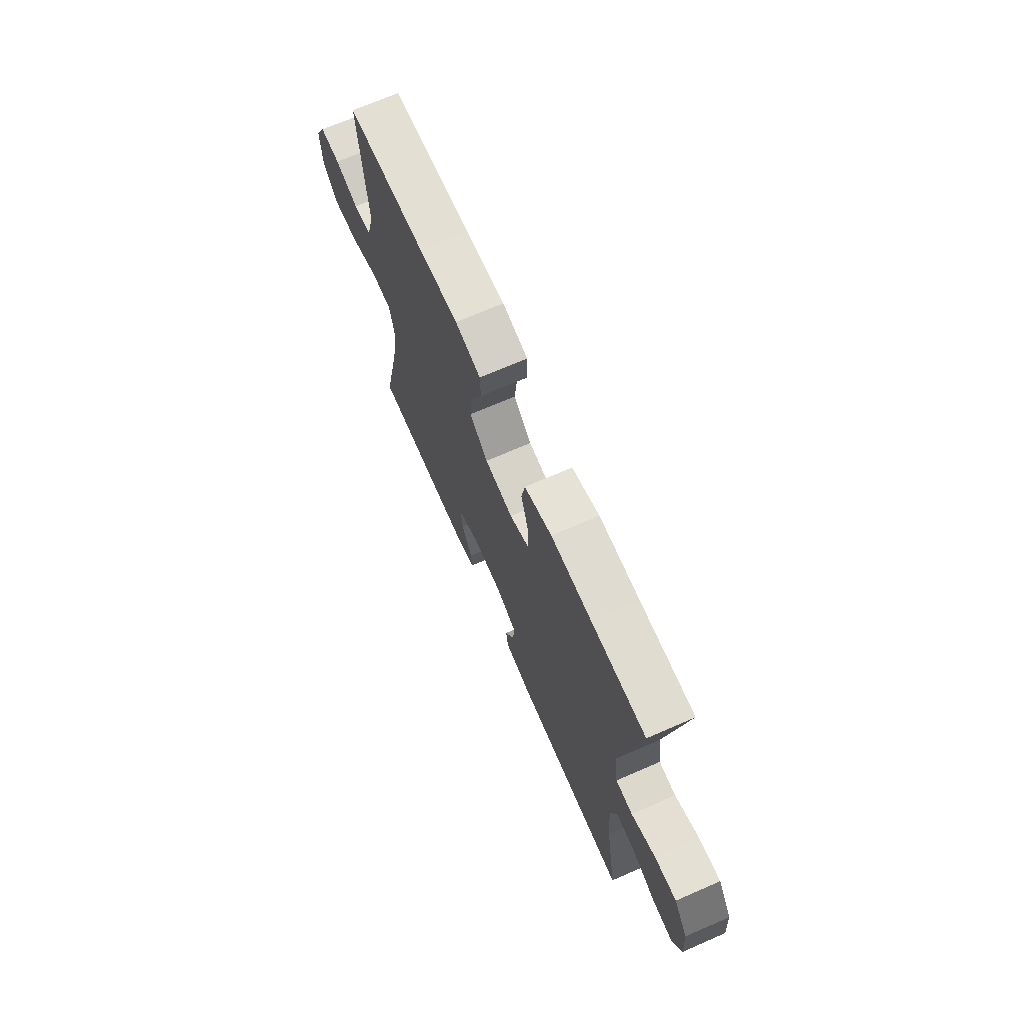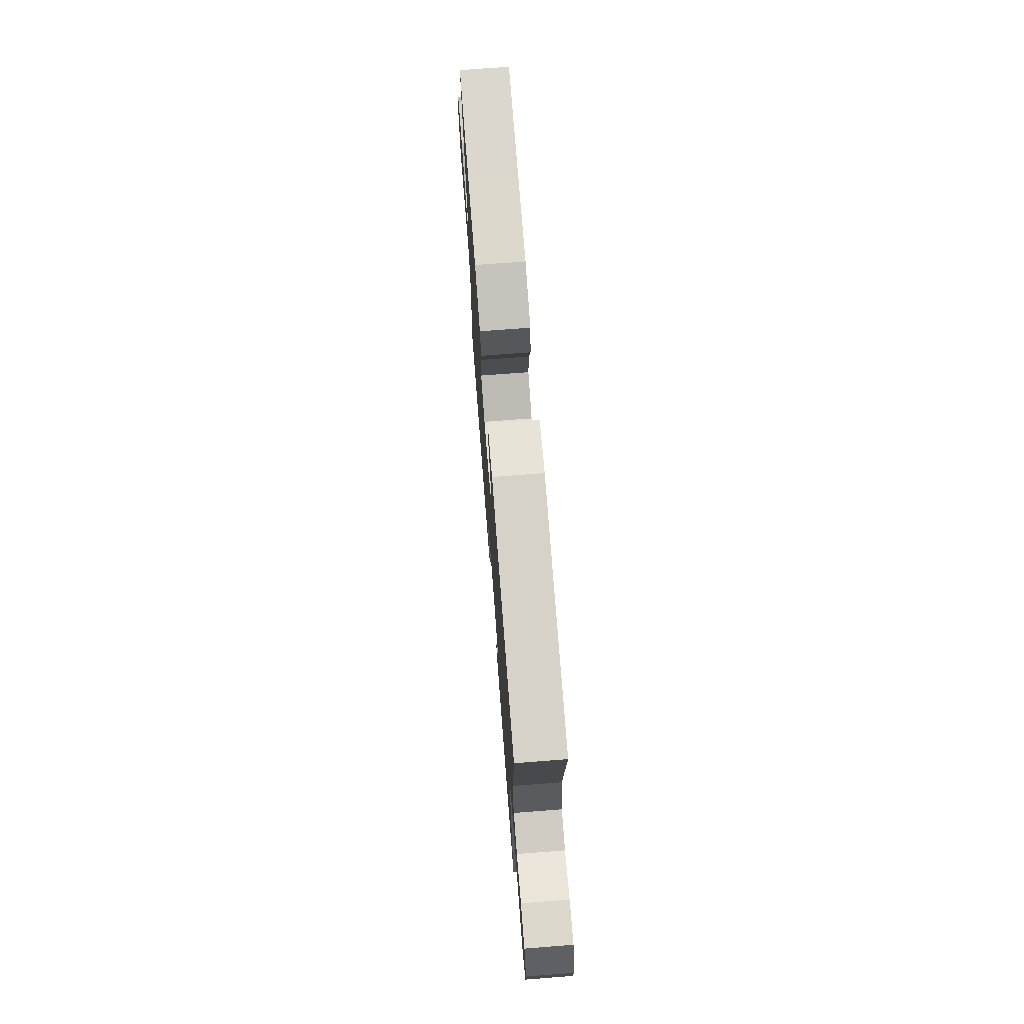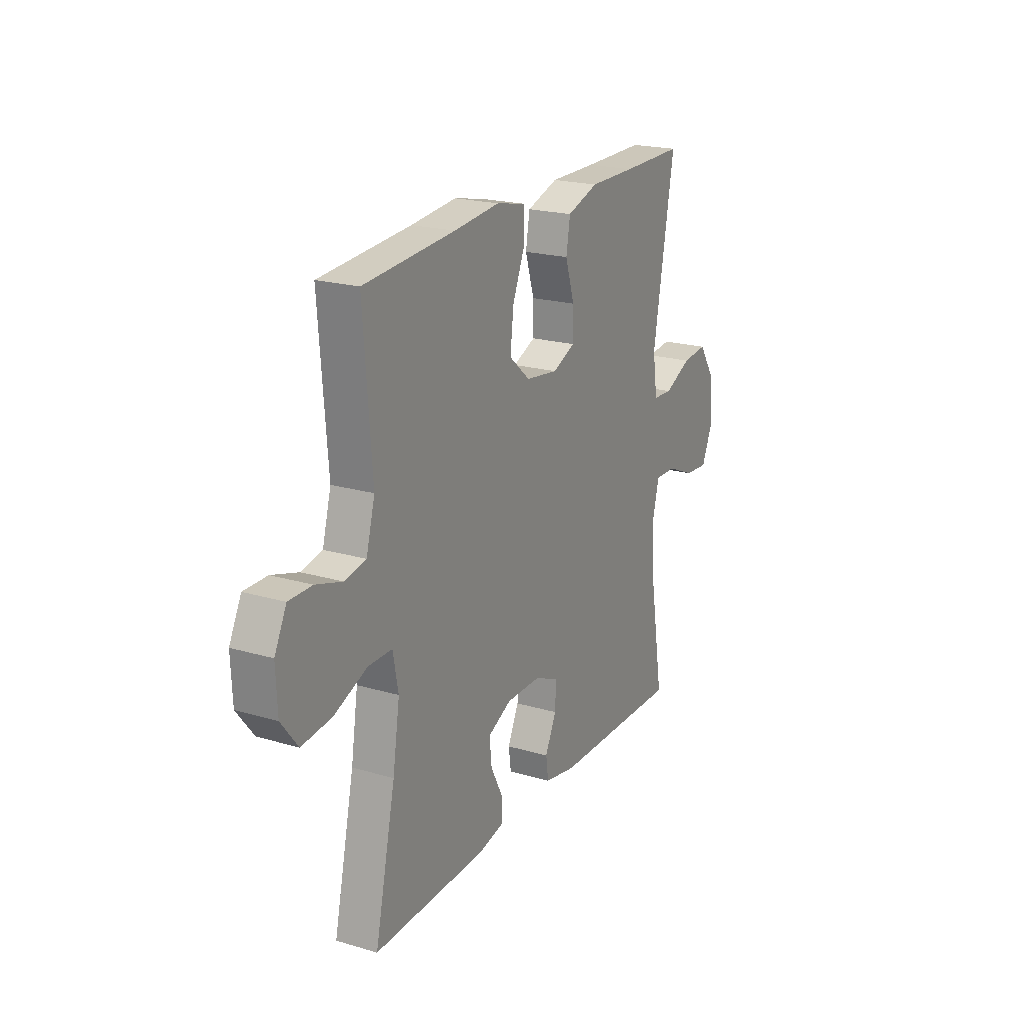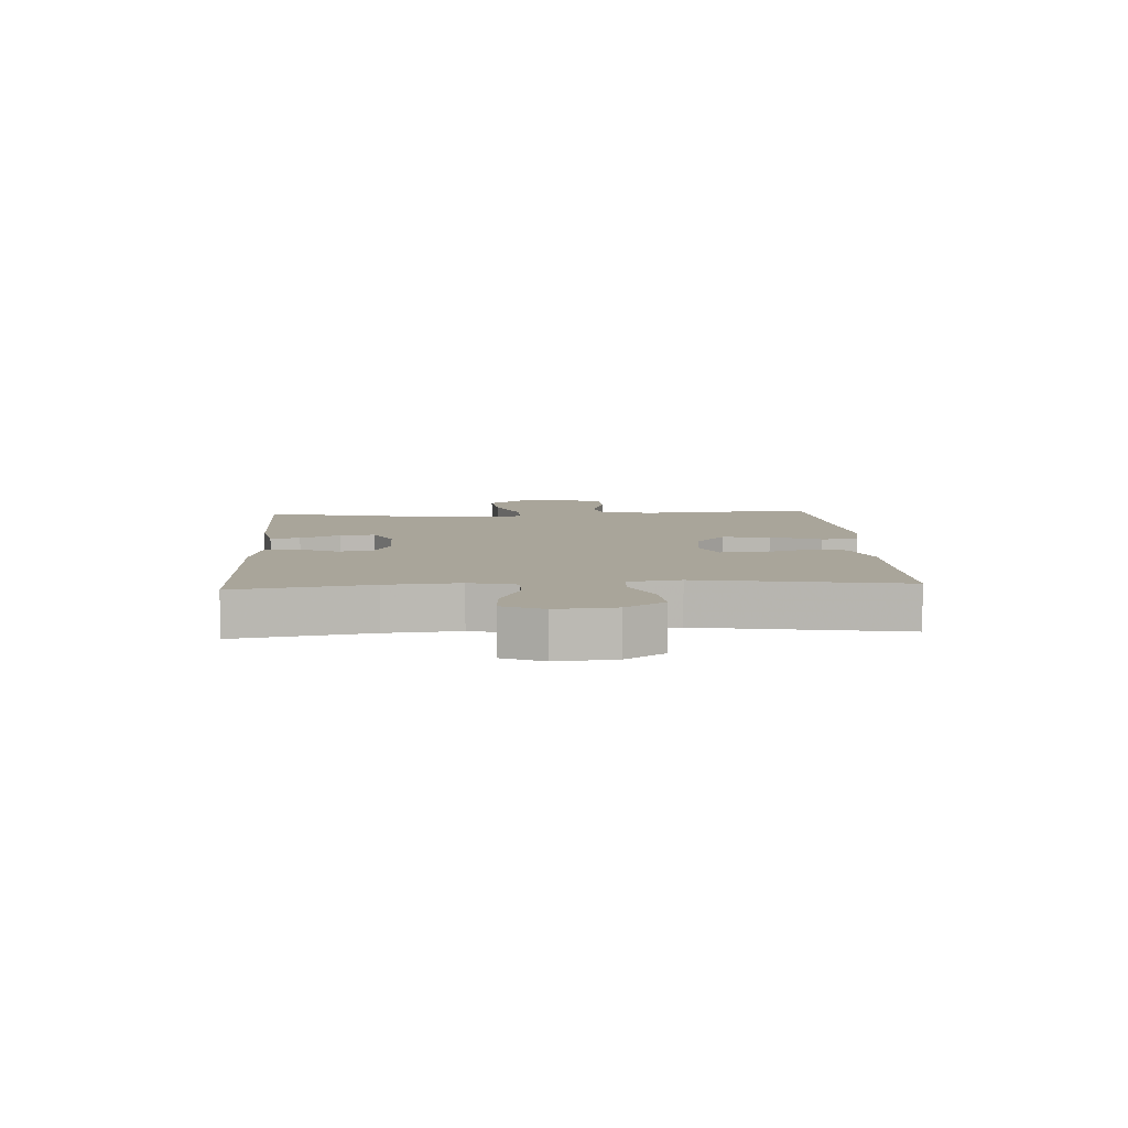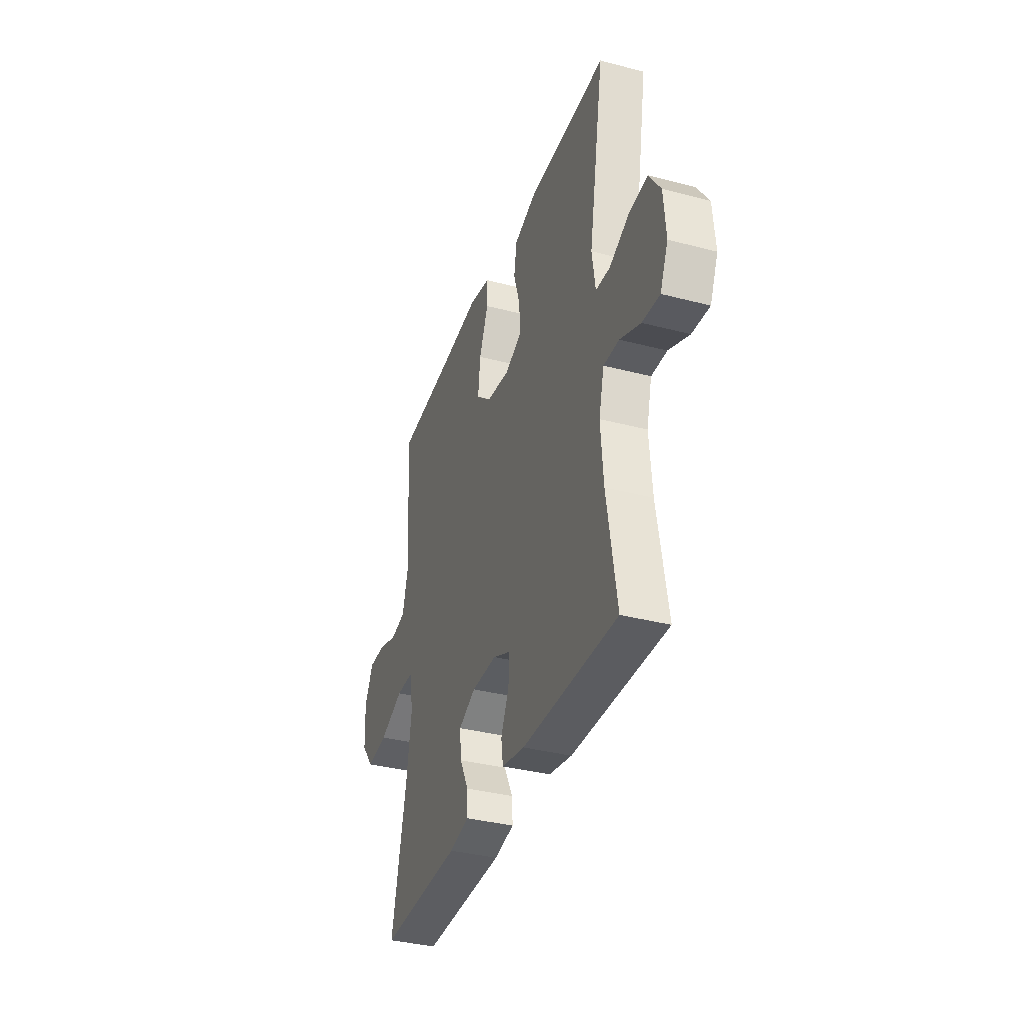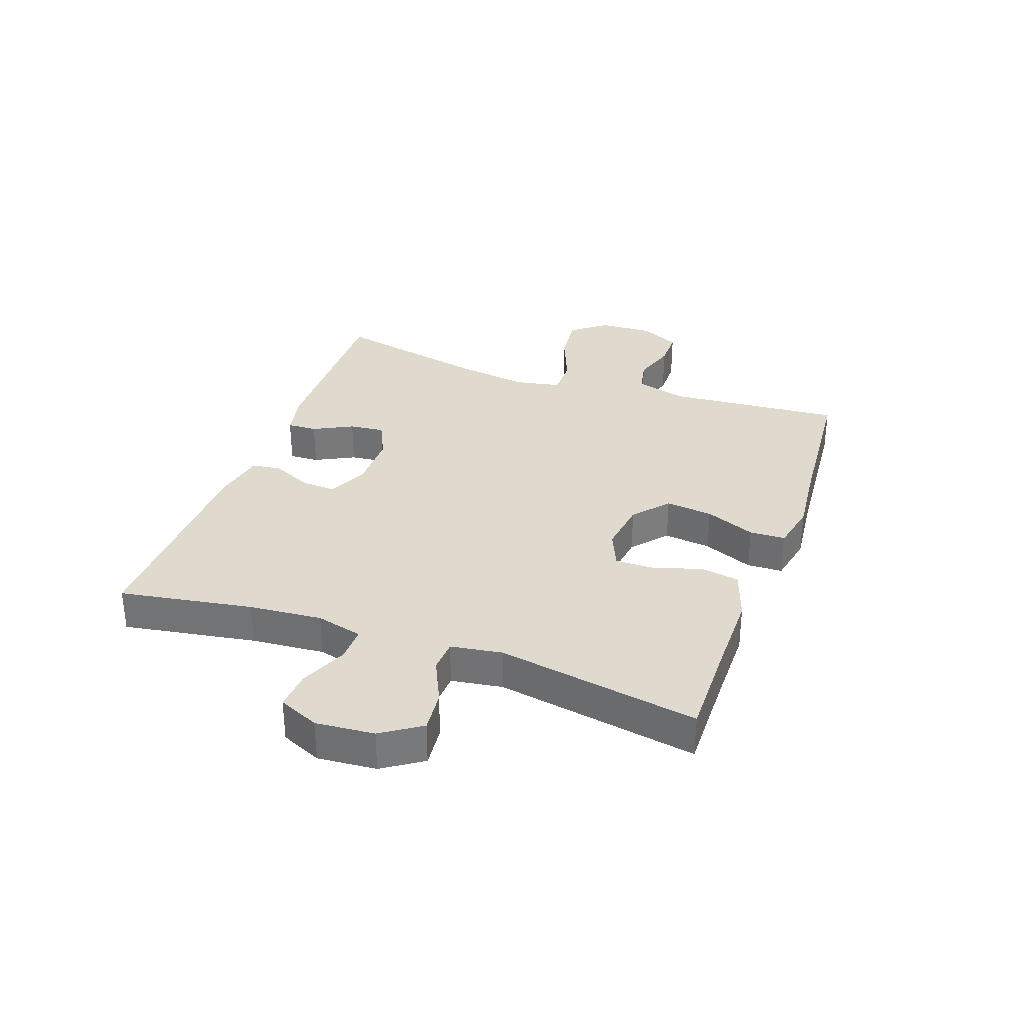
<metadata>
{"format":"obj","ext":"obj","renderer":"f3d","projection":"perspective","resolution":1024,"background":"white","views":[{"elev":70.1,"azim":-113.5,"up":"+Z"},{"elev":72.7,"azim":85.6,"up":"+Z"},{"elev":20.9,"azim":117.8,"up":"+Z"},{"elev":7.5,"azim":-93.6,"up":"+Y"},{"elev":-35.9,"azim":-109.0,"up":"+Z"},{"elev":32.6,"azim":-70.4,"up":"+Y"}]}
</metadata>
<code>
v 0.5 0.07 0.5
v 0.477 0.07 0.207
v 0.501 0.07 0.12
v 0.559 0.07 0.108
v 0.633 0.07 0.131
v 0.697 0.07 0.131
v 0.73 0.07 0.065
v 0.726 0.07 -0.026
v 0.68 0.07 -0.085
v 0.597 0.07 -0.076
v 0.505 0.07 -0.039
v 0.439 0.07 -0.039
v 0.424 0.07 -0.117
v 0.443 0.07 -0.241
v 0.5 0.07 -0.5
v 0.187 0.07 -0.493
v 0.111 0.07 -0.477
v 0.113 0.07 -0.427
v 0.147 0.07 -0.361
v 0.153 0.07 -0.302
v 0.087 0.07 -0.271
v -0.01 0.07 -0.271
v -0.077 0.07 -0.302
v -0.074 0.07 -0.36
v -0.043 0.07 -0.426
v -0.05 0.07 -0.476
v -0.138 0.07 -0.493
v -0.5 0.07 -0.5
v -0.463 0.07 -0.277
v -0.453 0.07 -0.155
v -0.473 0.07 -0.077
v -0.532 0.07 -0.078
v -0.61 0.07 -0.112
v -0.676 0.07 -0.117
v -0.706 0.07 -0.049
v -0.698 0.07 0.049
v -0.654 0.07 0.115
v -0.584 0.07 0.108
v -0.508 0.07 0.073
v -0.454 0.07 0.076
v -0.441 0.07 0.162
v -0.5 0.07 0.5
v -0.328 0.07 0.498
v -0.199 0.07 0.498
v -0.112 0.07 0.469
v -0.101 0.07 0.404
v -0.126 0.07 0.324
v -0.127 0.07 0.258
v -0.064 0.07 0.231
v 0.025 0.07 0.243
v 0.083 0.07 0.293
v 0.074 0.07 0.372
v 0.039 0.07 0.456
v 0.041 0.07 0.516
v 0.122 0.07 0.533
v 0.248 0.07 0.52
v 0.5 0 0.5
v 0.477 0 0.207
v 0.501 0 0.12
v 0.559 0 0.108
v 0.633 0 0.131
v 0.697 0 0.131
v 0.73 0 0.065
v 0.726 0 -0.026
v 0.68 0 -0.085
v 0.597 0 -0.076
v 0.505 0 -0.039
v 0.439 0 -0.039
v 0.424 0 -0.117
v 0.443 0 -0.241
v 0.5 0 -0.5
v 0.187 0 -0.493
v 0.111 0 -0.477
v 0.113 0 -0.427
v 0.147 0 -0.361
v 0.153 0 -0.302
v 0.087 0 -0.271
v -0.01 0 -0.271
v -0.077 0 -0.302
v -0.074 0 -0.36
v -0.043 0 -0.426
v -0.05 0 -0.476
v -0.138 0 -0.493
v -0.5 0 -0.5
v -0.463 0 -0.277
v -0.453 0 -0.155
v -0.473 0 -0.077
v -0.532 0 -0.078
v -0.61 0 -0.112
v -0.676 0 -0.117
v -0.706 0 -0.049
v -0.698 0 0.049
v -0.654 0 0.115
v -0.584 0 0.108
v -0.508 0 0.073
v -0.454 0 0.076
v -0.441 0 0.162
v -0.5 0 0.5
v -0.328 0 0.498
v -0.199 0 0.498
v -0.112 0 0.469
v -0.101 0 0.404
v -0.126 0 0.324
v -0.127 0 0.258
v -0.064 0 0.231
v 0.025 0 0.243
v 0.083 0 0.293
v 0.074 0 0.372
v 0.039 0 0.456
v 0.041 0 0.516
v 0.122 0 0.533
v 0.248 0 0.52
f 54 55 56
f 53 54 56
f 52 53 56
f 56 1 2
f 52 56 2
f 51 52 2
f 50 51 2 3
f 49 50 3
f 45 46 47
f 44 45 47
f 43 44 47
f 43 47 48
f 42 43 48
f 41 42 48
f 40 41 48 49
f 37 38 39
f 36 37 39
f 35 36 39
f 34 35 39
f 33 34 39
f 32 33 39
f 31 32 39 40
f 49 3 4
f 40 49 4
f 31 40 4
f 30 31 4
f 27 28 29
f 26 27 29
f 25 26 29
f 24 25 29
f 23 24 29 30
f 17 18 19
f 16 17 19
f 15 16 19
f 14 15 19
f 13 14 19 20
f 12 13 20 21
f 9 10 11
f 8 9 11
f 7 8 11
f 6 7 11
f 5 6 11
f 4 5 11
f 4 11 12
f 30 4 12
f 23 30 12
f 22 23 12
f 12 21 22
f 112 111 110
f 112 110 109
f 112 109 108
f 58 57 112
f 58 112 108
f 58 108 107
f 59 58 107 106
f 59 106 105
f 103 102 101
f 103 101 100
f 103 100 99
f 104 103 99
f 104 99 98
f 104 98 97
f 105 104 97 96
f 95 94 93
f 95 93 92
f 95 92 91
f 95 91 90
f 95 90 89
f 95 89 88
f 96 95 88 87
f 60 59 105
f 60 105 96
f 60 96 87
f 60 87 86
f 85 84 83
f 85 83 82
f 85 82 81
f 85 81 80
f 86 85 80 79
f 75 74 73
f 75 73 72
f 75 72 71
f 75 71 70
f 76 75 70 69
f 77 76 69 68
f 67 66 65
f 67 65 64
f 67 64 63
f 67 63 62
f 67 62 61
f 67 61 60
f 68 67 60
f 68 60 86
f 68 86 79
f 68 79 78
f 78 77 68
f 1 57 58 2
f 2 58 59 3
f 3 59 60 4
f 4 60 61 5
f 5 61 62 6
f 6 62 63 7
f 7 63 64 8
f 8 64 65 9
f 9 65 66 10
f 10 66 67 11
f 11 67 68 12
f 12 68 69 13
f 13 69 70 14
f 14 70 71 15
f 15 71 72 16
f 16 72 73 17
f 17 73 74 18
f 18 74 75 19
f 19 75 76 20
f 20 76 77 21
f 21 77 78 22
f 22 78 79 23
f 23 79 80 24
f 24 80 81 25
f 25 81 82 26
f 26 82 83 27
f 27 83 84 28
f 28 84 85 29
f 29 85 86 30
f 30 86 87 31
f 31 87 88 32
f 32 88 89 33
f 33 89 90 34
f 34 90 91 35
f 35 91 92 36
f 36 92 93 37
f 37 93 94 38
f 38 94 95 39
f 39 95 96 40
f 40 96 97 41
f 41 97 98 42
f 42 98 99 43
f 43 99 100 44
f 44 100 101 45
f 45 101 102 46
f 46 102 103 47
f 47 103 104 48
f 48 104 105 49
f 49 105 106 50
f 50 106 107 51
f 51 107 108 52
f 52 108 109 53
f 53 109 110 54
f 54 110 111 55
f 55 111 112 56
f 56 112 57 1

</code>
